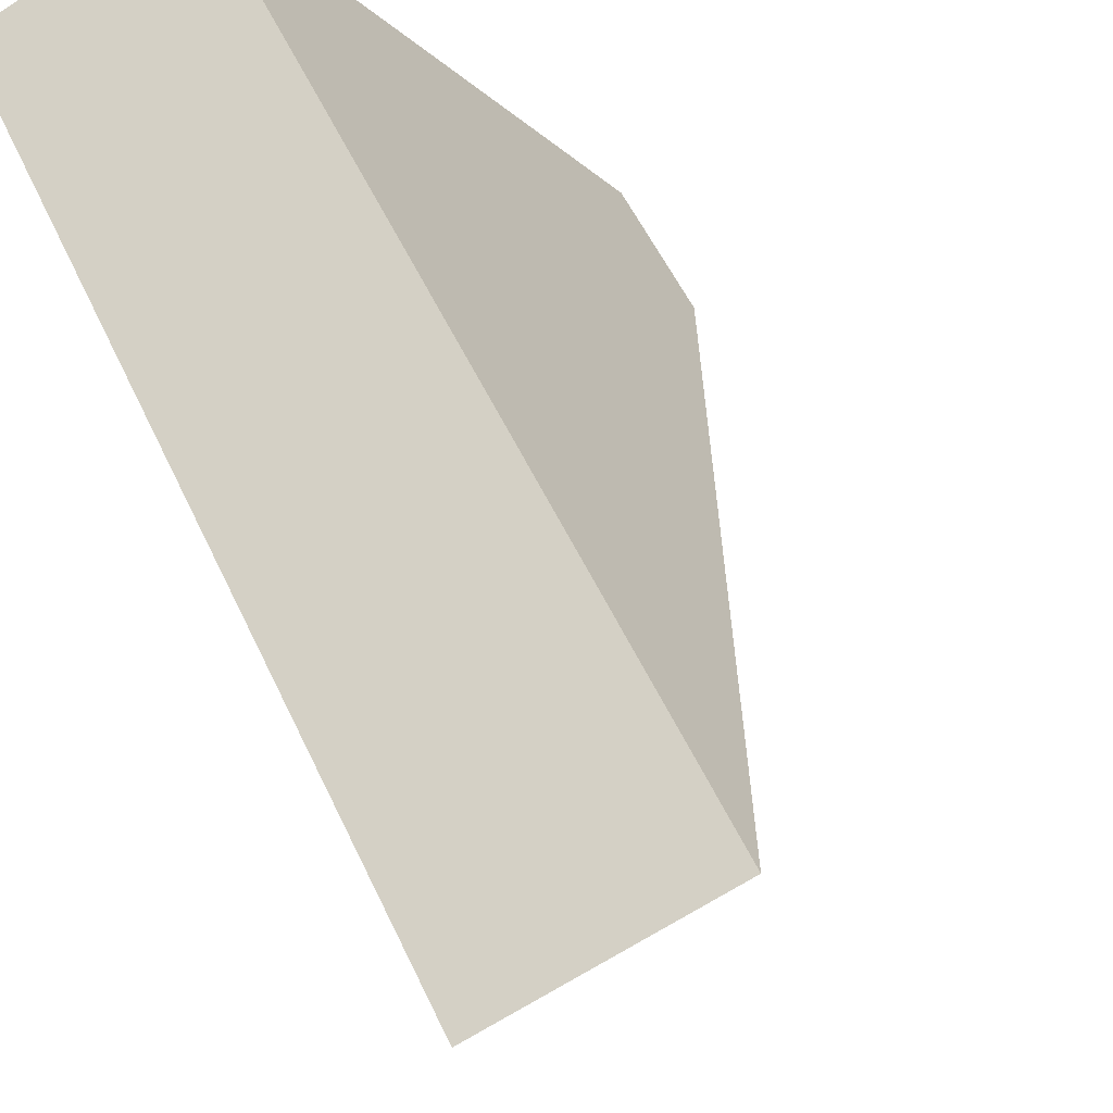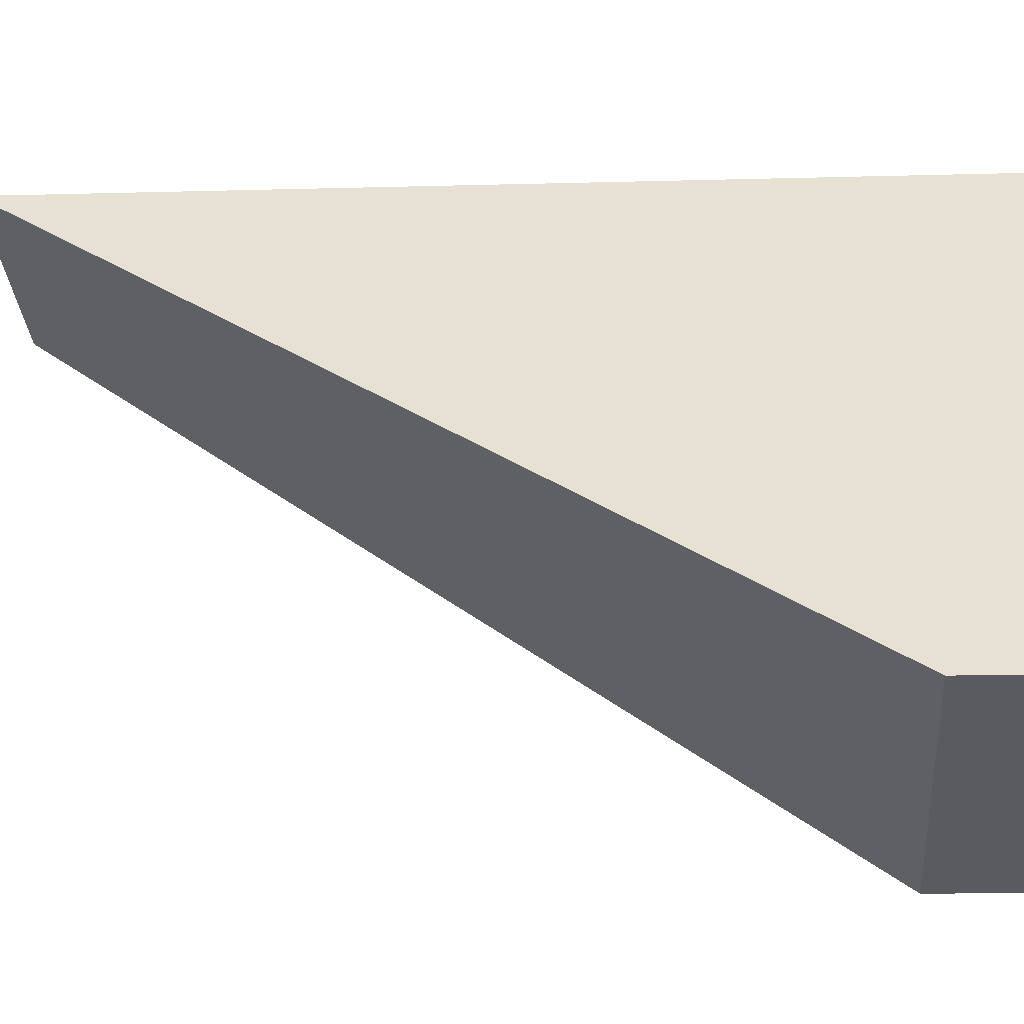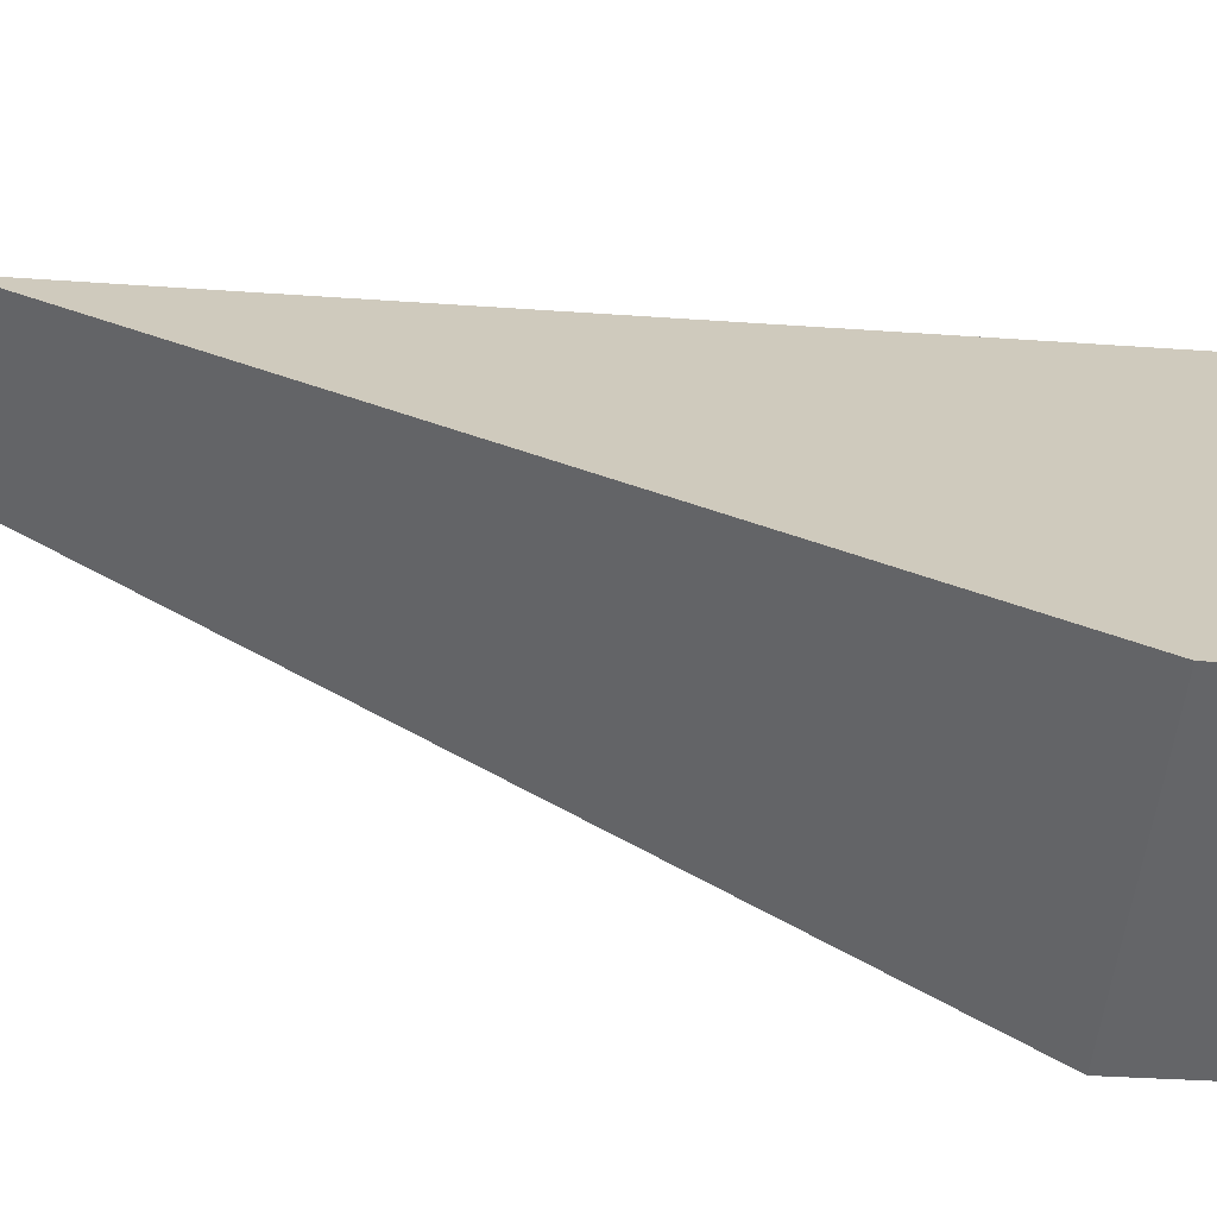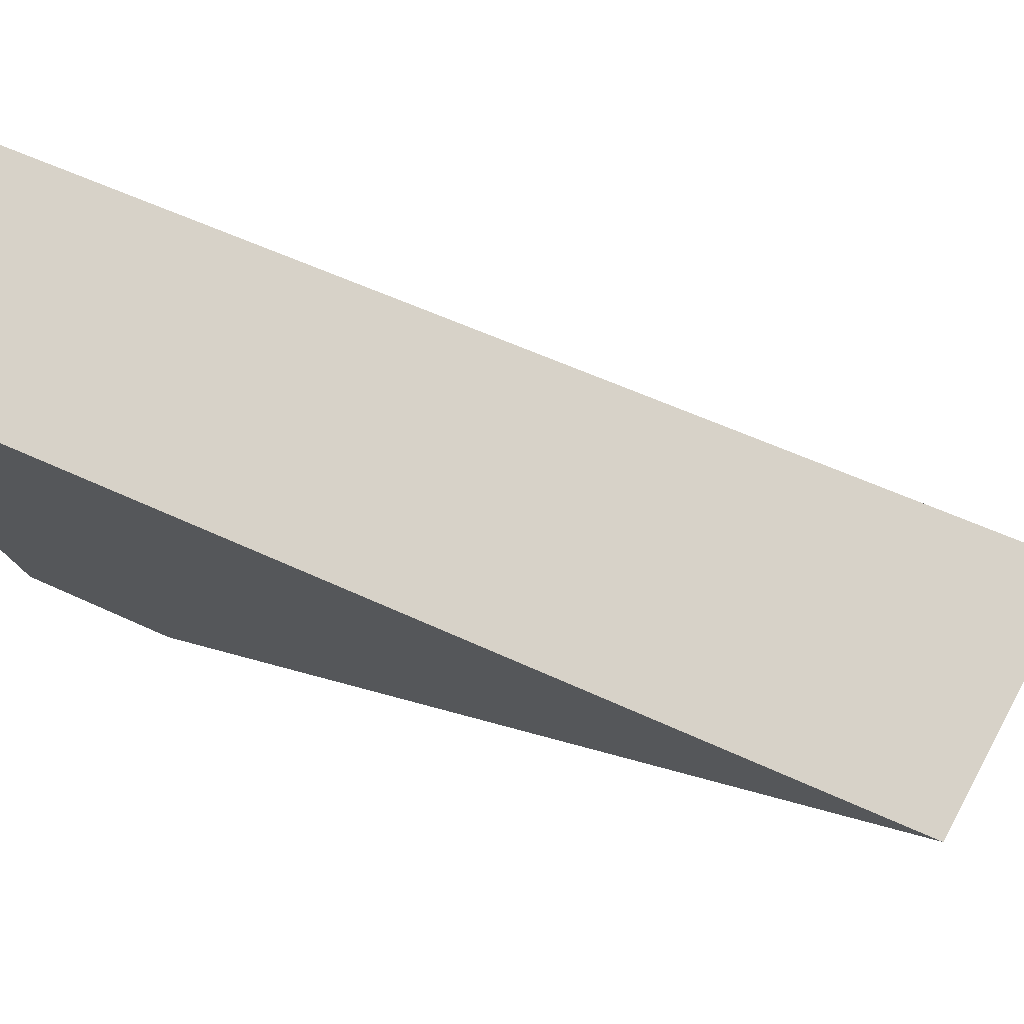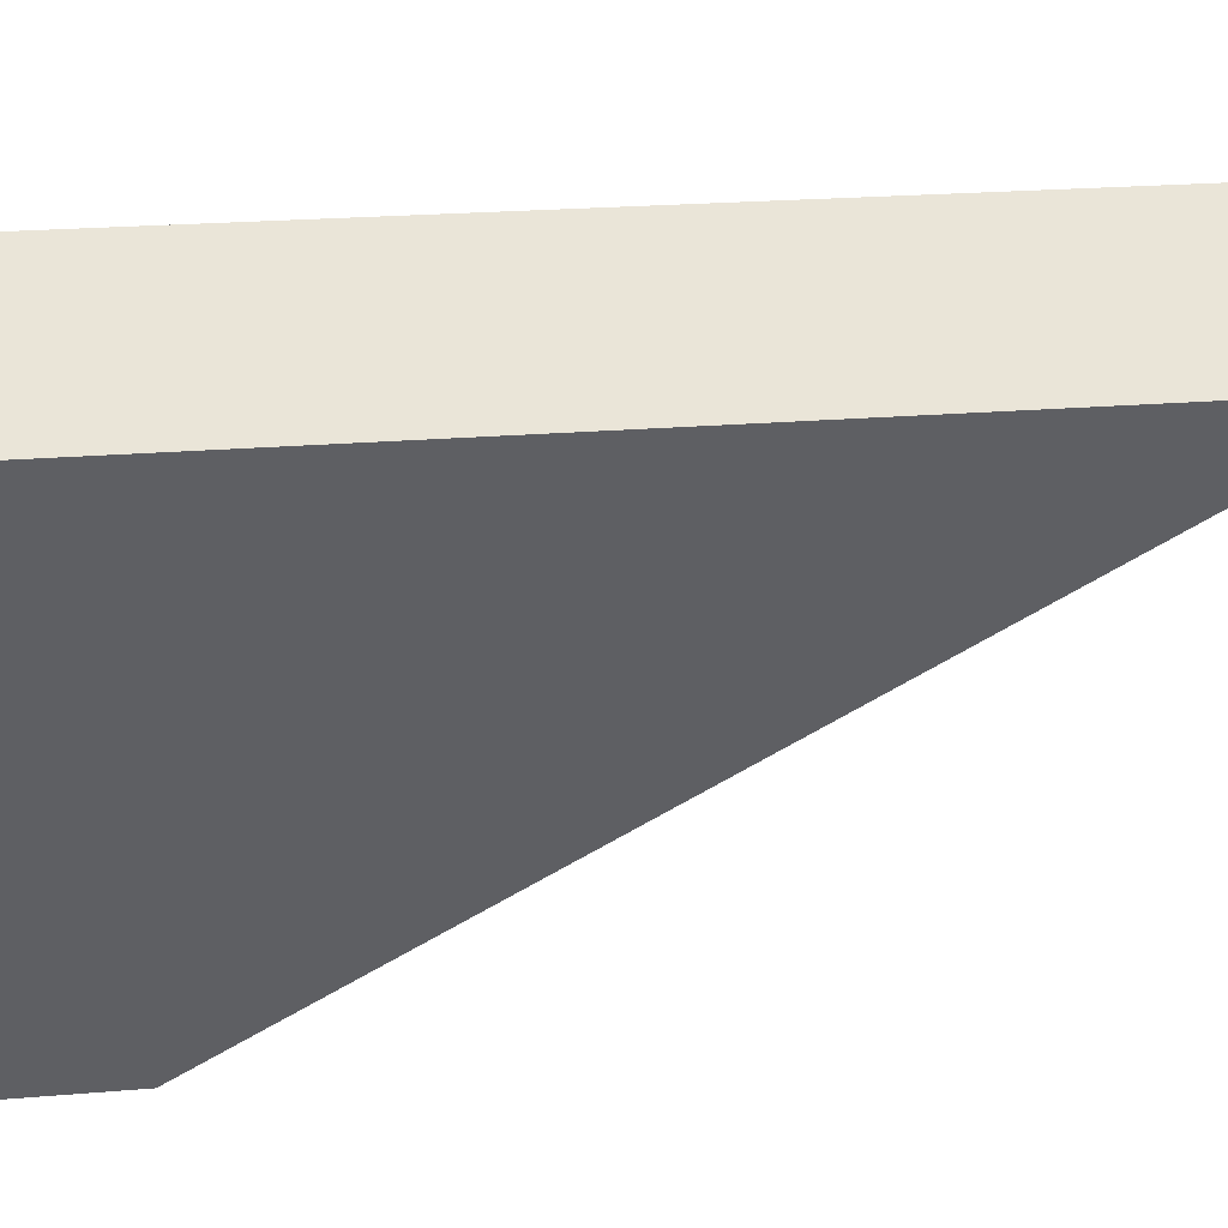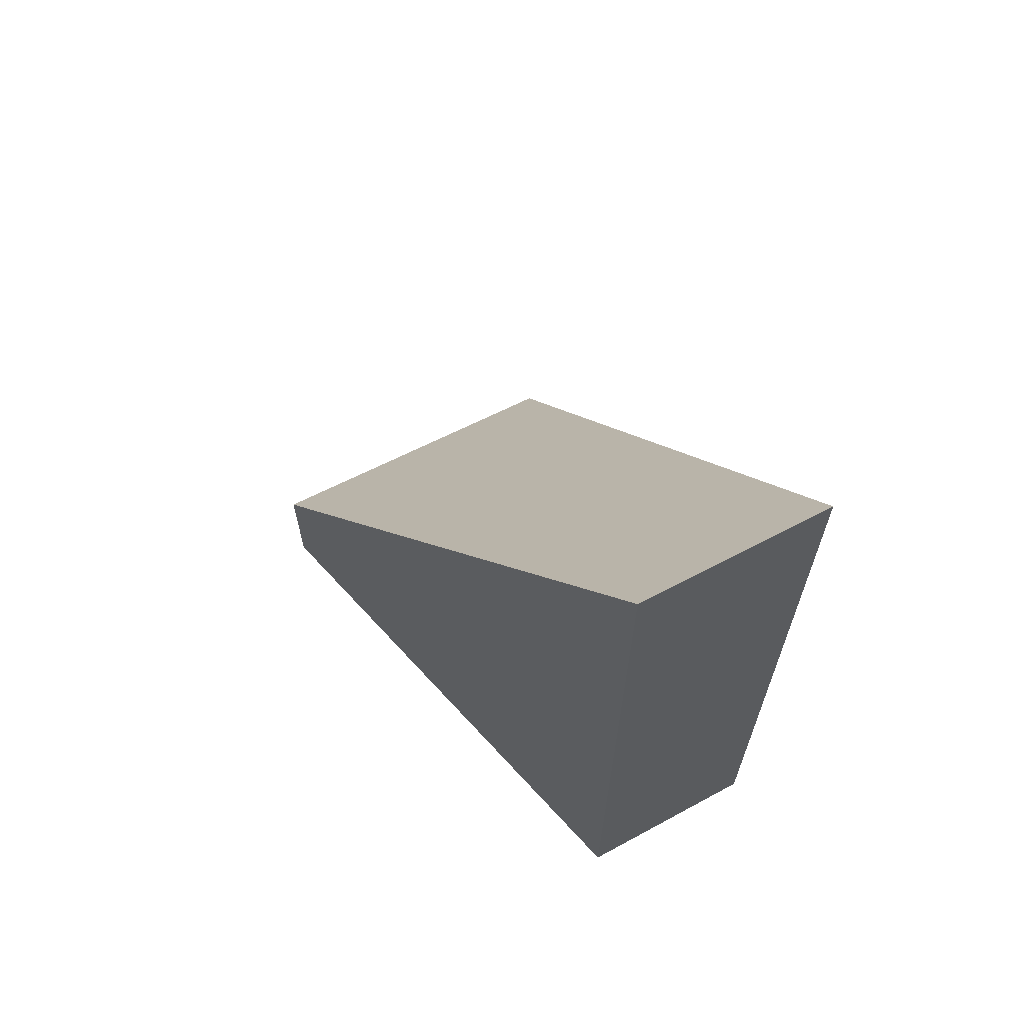
<metadata>
{"format":"obj","ext":"obj","renderer":"f3d","projection":"perspective","resolution":1024,"background":"white","views":[{"elev":52.7,"azim":155.8,"up":"+Z"},{"elev":-12.0,"azim":-86.0,"up":"+Z"},{"elev":-30.9,"azim":-96.0,"up":"+Z"},{"elev":51.1,"azim":117.6,"up":"+Z"},{"elev":21.5,"azim":81.3,"up":"+Z"},{"elev":66.7,"azim":-6.1,"up":"+Y"}]}
</metadata>
<code>
v  5.497 6.907 1.88
v  4.393 11.62 5.962
v  6.778 11.5 4.973
v  4.084 1.841 -1.53
v  3.222 1.841 -1.207
v  0 1.841 1.127e-16
v  6.778 -3.045e-16 4.973
v  5.497 -1.151e-16 1.88
v  4.084 9.369e-17 -1.53
v  3.222 7.391e-17 -1.207
v  0 0 0
v  4.393 -3.651e-16 5.962
g defaultobject
f 1 2 3
f 2 1 4
f 2 4 5
f 2 5 6
f 7 1 3
f 1 7 4
f 4 7 8
f 4 8 9
f 9 5 4
f 5 9 6
f 6 9 10
f 6 10 11
f 6 12 2
f 12 6 11
f 12 3 2
f 3 12 7
f 8 10 9
f 10 8 11
f 11 8 12
f 12 8 7

</code>
